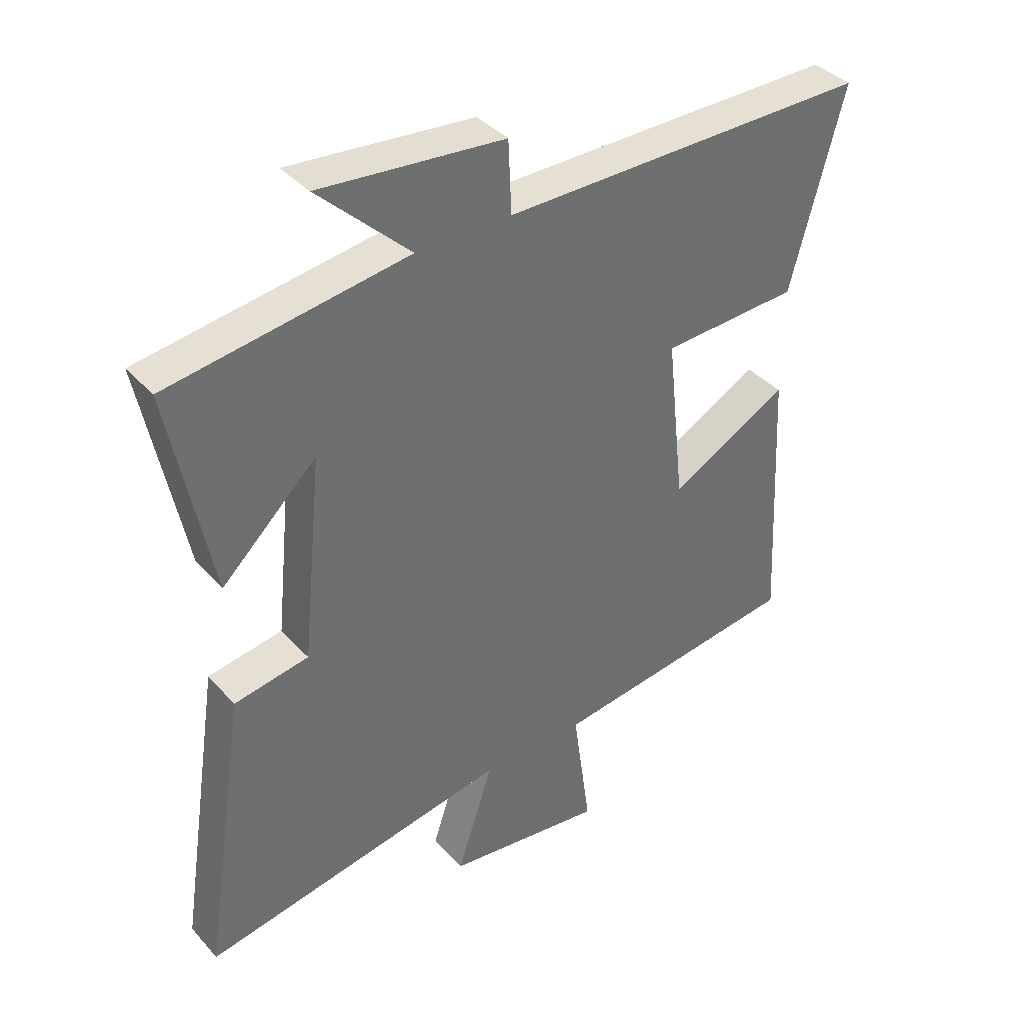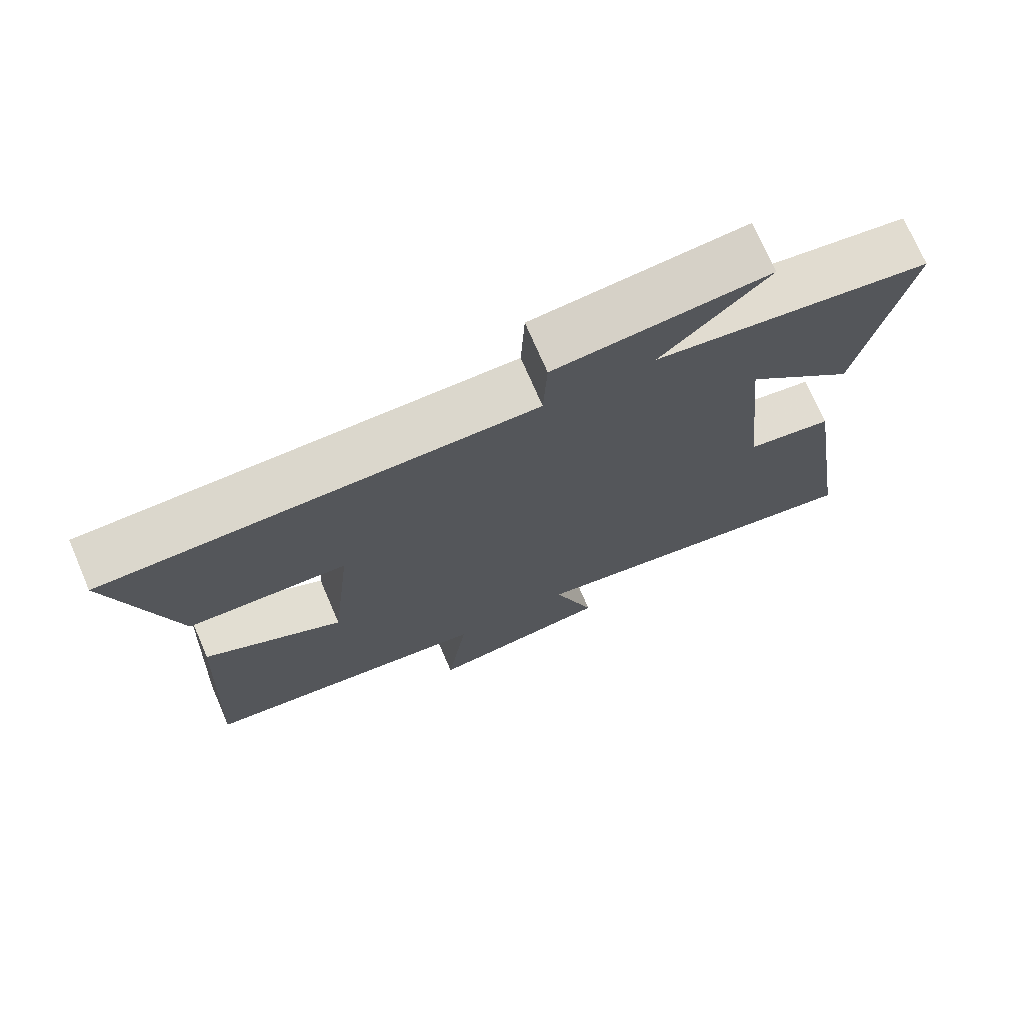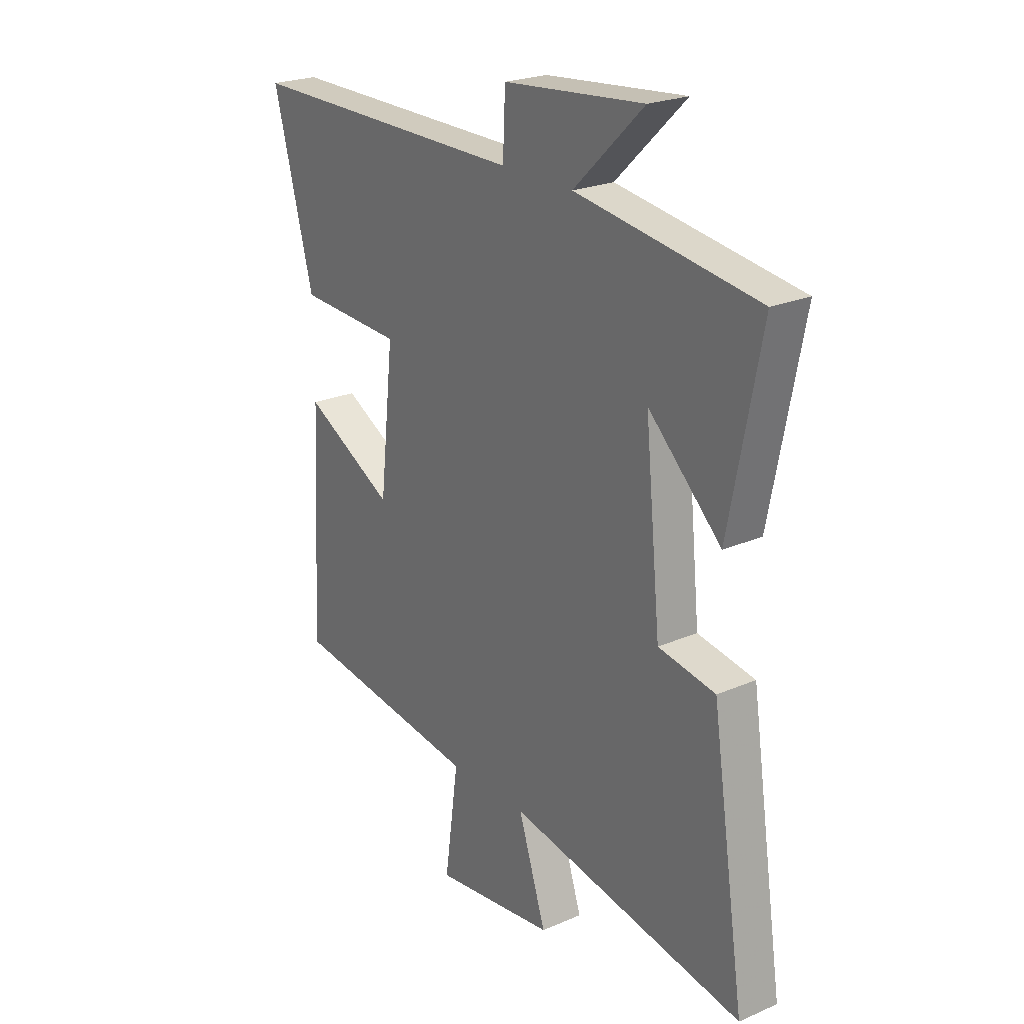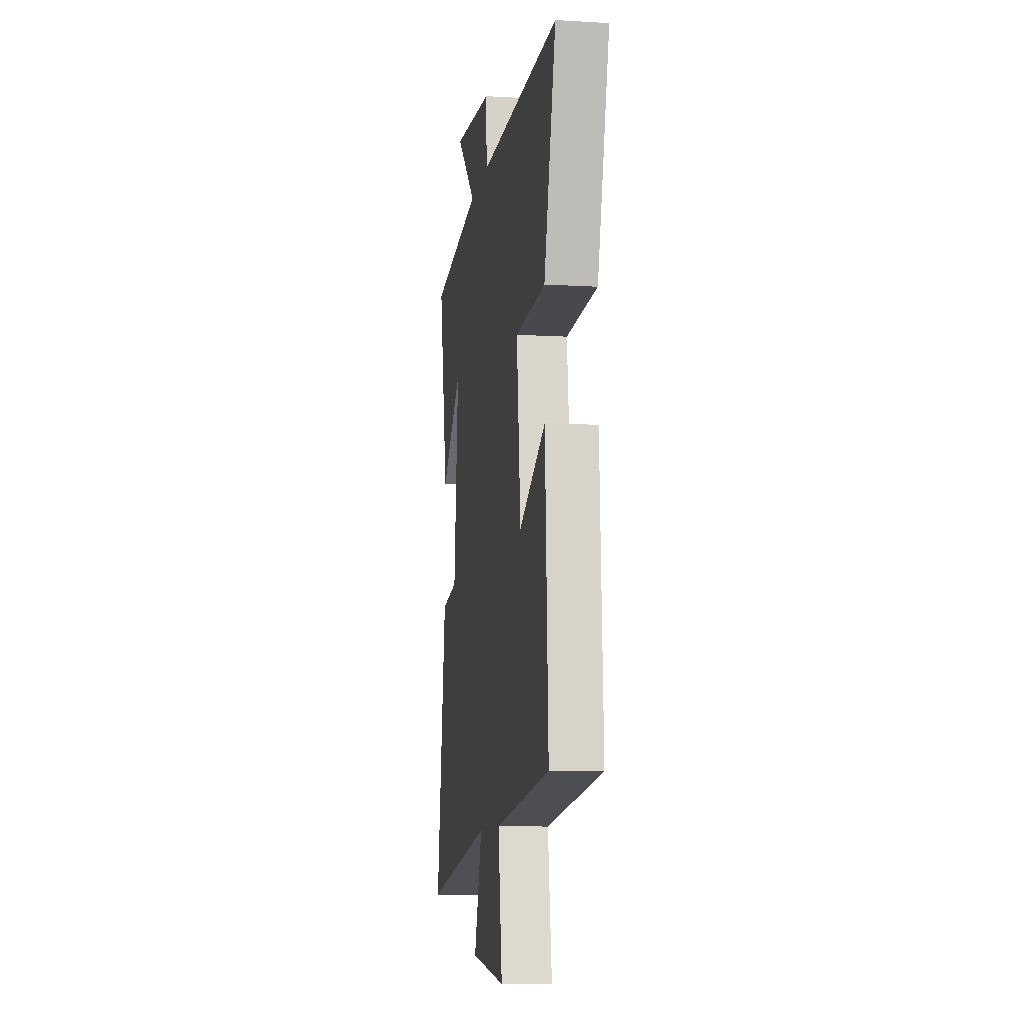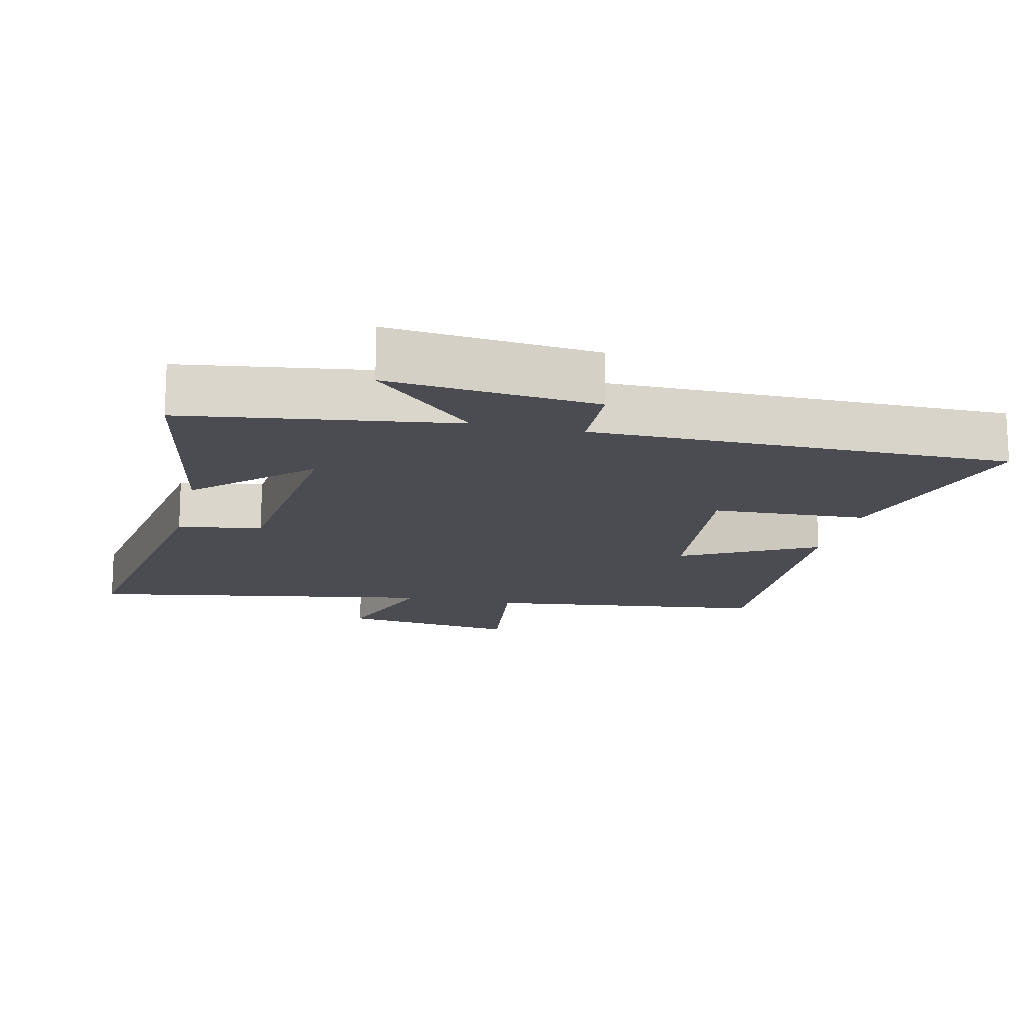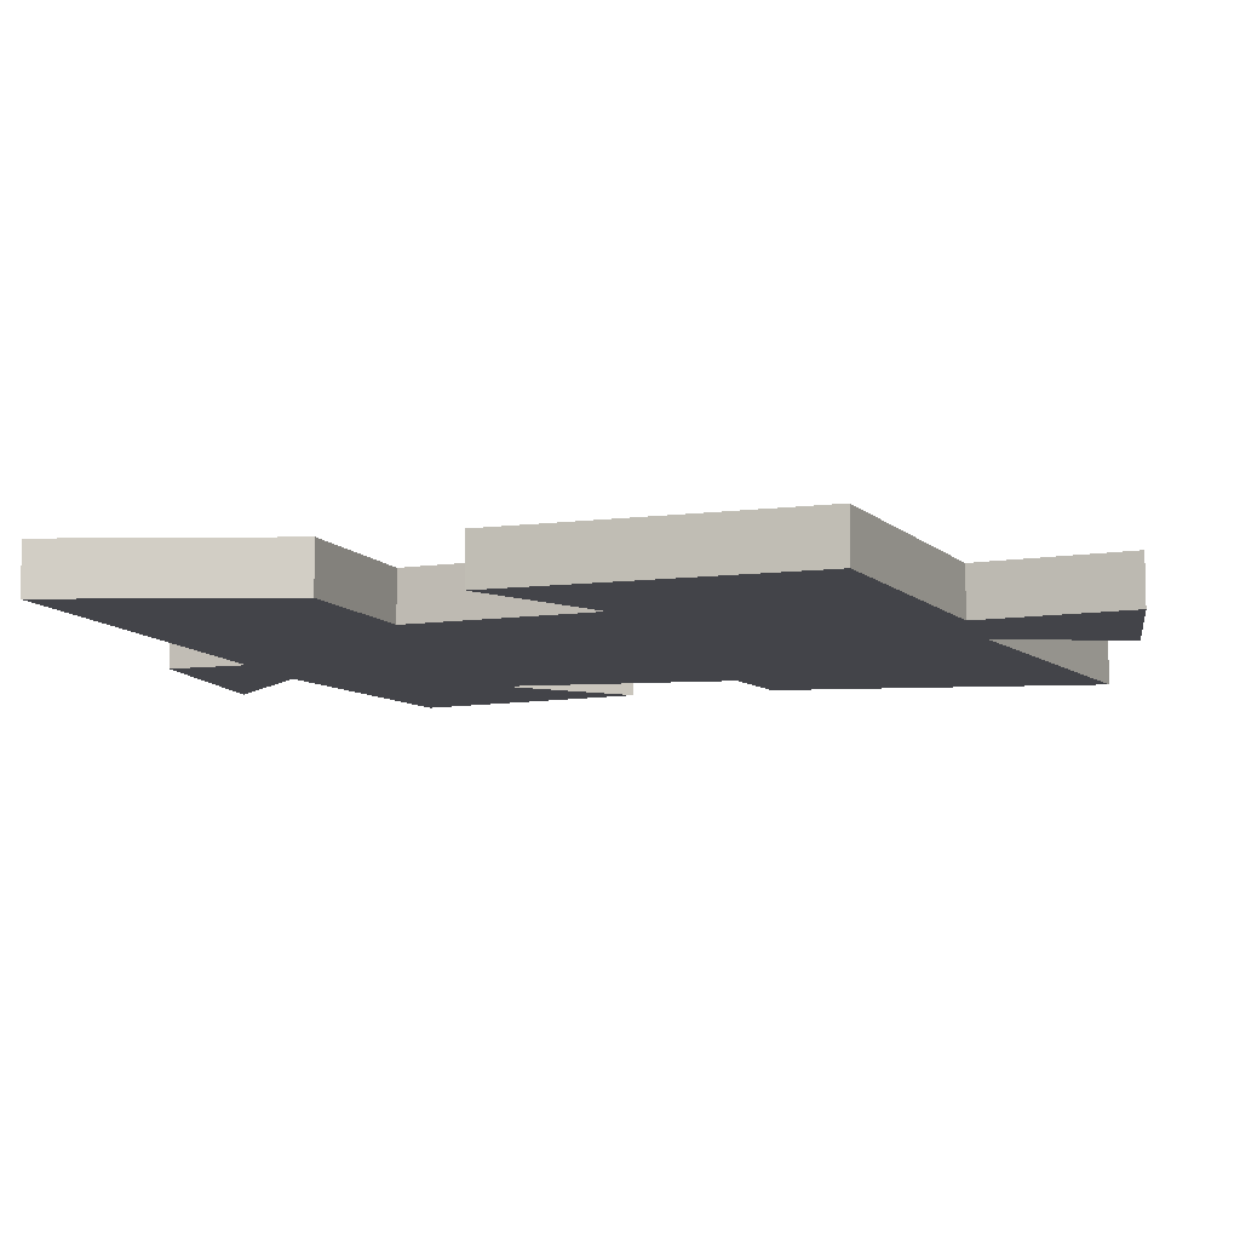
<metadata>
{"format":"obj","ext":"obj","renderer":"f3d","projection":"perspective","resolution":1024,"background":"white","views":[{"elev":38.4,"azim":-36.7,"up":"+Z"},{"elev":73.3,"azim":156.7,"up":"+Z"},{"elev":23.3,"azim":-126.1,"up":"+Z"},{"elev":-9.6,"azim":81.1,"up":"+Z"},{"elev":-15.4,"azim":-13.3,"up":"+Y"},{"elev":-8.4,"azim":106.8,"up":"+Y"}]}
</metadata>
<code>
v -0.568 0.07 0.443
v -0.176 0.07 0.5
v -0.327 0.07 0.645
v -0.025 0.07 0.617
v -0.02 0.07 0.5
v 0.587 0.07 0.502
v 0.5 0.07 0.178
v 0.274 0.07 0.167
v 0.304 0.07 -0.109
v 0.5 0.07 -0.004
v 0.523 0.07 -0.446
v 0.109 0.07 -0.5
v 0.139 0.07 -0.716
v -0.123 0.07 -0.682
v -0.063 0.07 -0.5
v -0.573 0.07 -0.591
v -0.5 0.07 -0.113
v -0.377 0.07 -0.092
v -0.343 0.07 0.246
v -0.5 0.07 0.097
v -0.568 0 0.443
v -0.176 0 0.5
v -0.327 0 0.645
v -0.025 0 0.617
v -0.02 0 0.5
v 0.587 0 0.502
v 0.5 0 0.178
v 0.274 0 0.167
v 0.304 0 -0.109
v 0.5 0 -0.004
v 0.523 0 -0.446
v 0.109 0 -0.5
v 0.139 0 -0.716
v -0.123 0 -0.682
v -0.063 0 -0.5
v -0.573 0 -0.591
v -0.5 0 -0.113
v -0.377 0 -0.092
v -0.343 0 0.246
v -0.5 0 0.097
f 19 20 1 2
f 18 19 2
f 15 16 17 18
f 15 18 2
f 12 13 14 15
f 11 12 15
f 10 11 15
f 9 10 15
f 8 9 15 2
f 5 6 7 8
f 5 8 2 3
f 3 4 5
f 22 21 40 39
f 22 39 38
f 38 37 36 35
f 22 38 35
f 35 34 33 32
f 35 32 31
f 35 31 30
f 35 30 29
f 22 35 29 28
f 28 27 26 25
f 23 22 28 25
f 25 24 23
f 1 21 22 2
f 2 22 23 3
f 3 23 24 4
f 4 24 25 5
f 5 25 26 6
f 6 26 27 7
f 7 27 28 8
f 8 28 29 9
f 9 29 30 10
f 10 30 31 11
f 11 31 32 12
f 12 32 33 13
f 13 33 34 14
f 14 34 35 15
f 15 35 36 16
f 16 36 37 17
f 17 37 38 18
f 18 38 39 19
f 19 39 40 20
f 20 40 21 1

</code>
